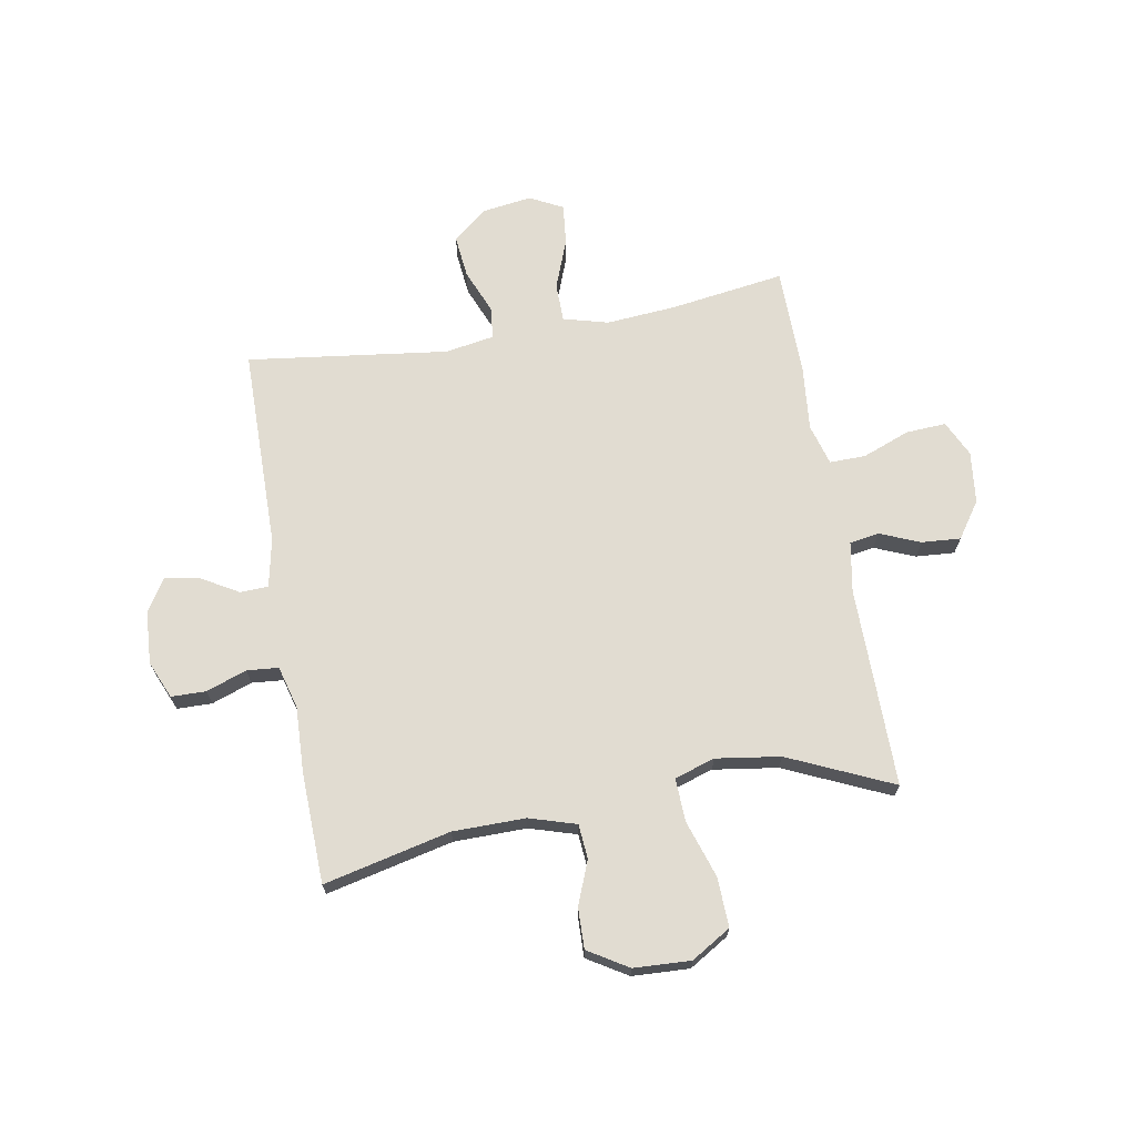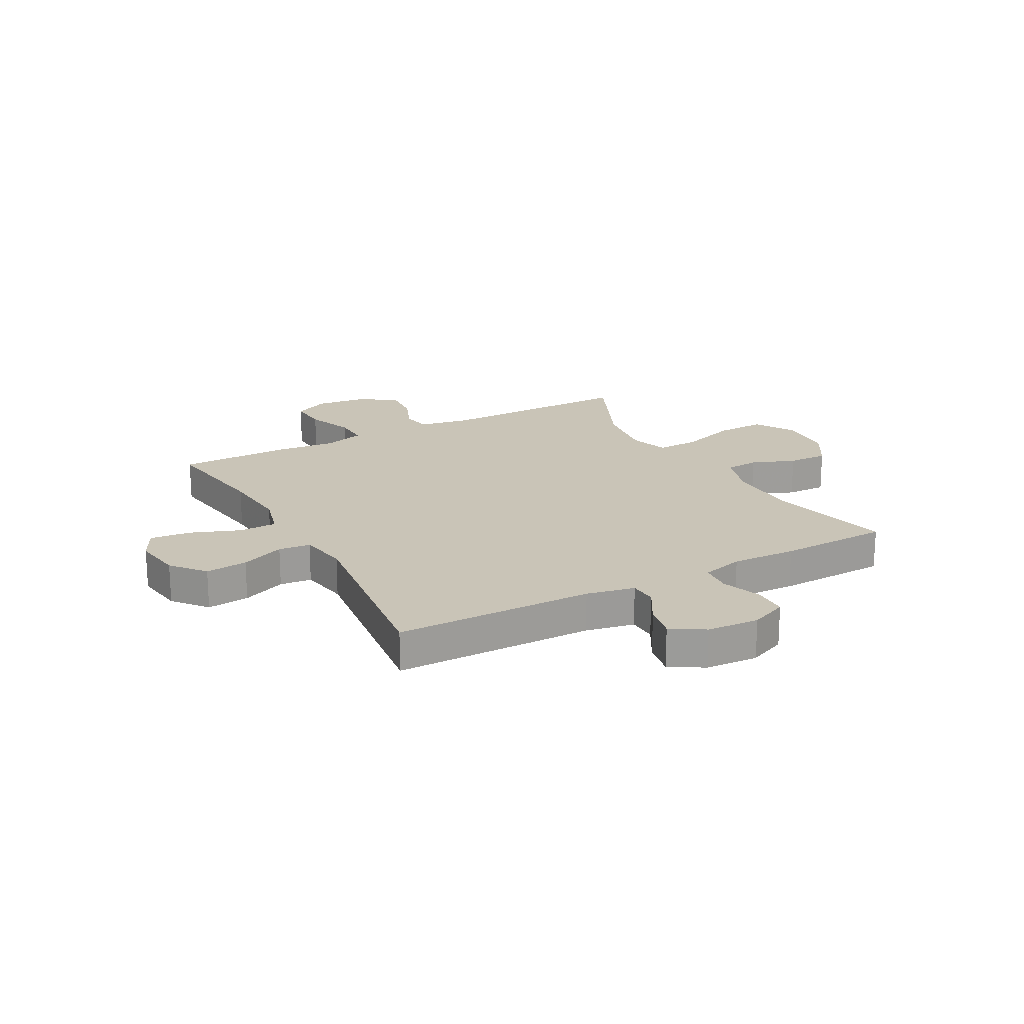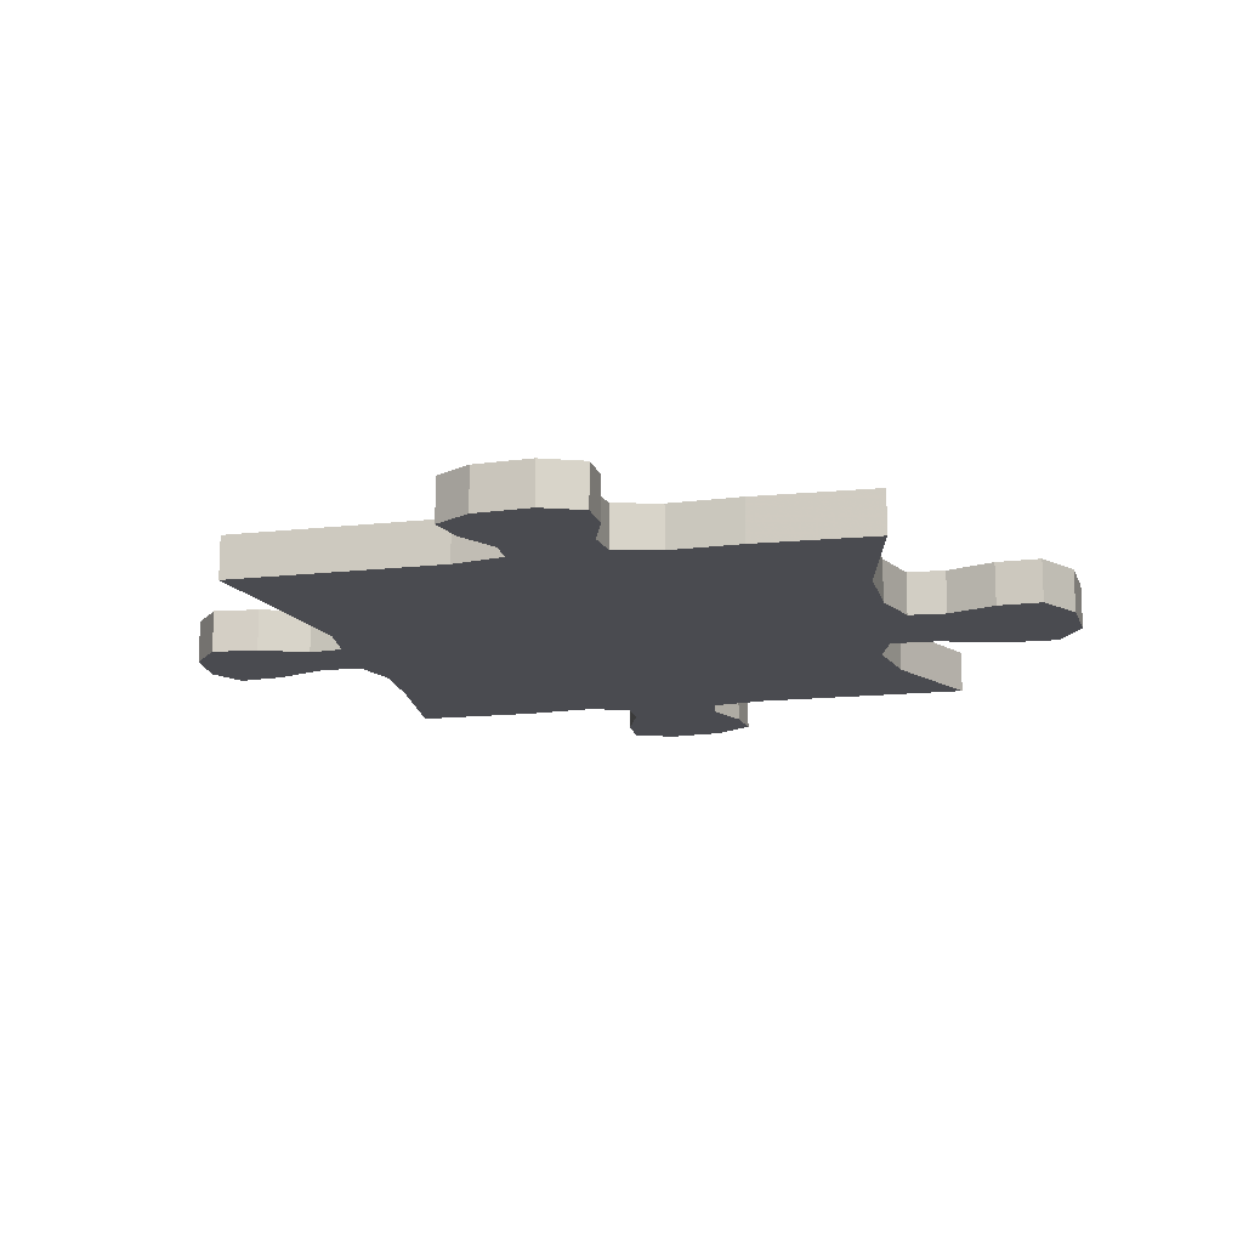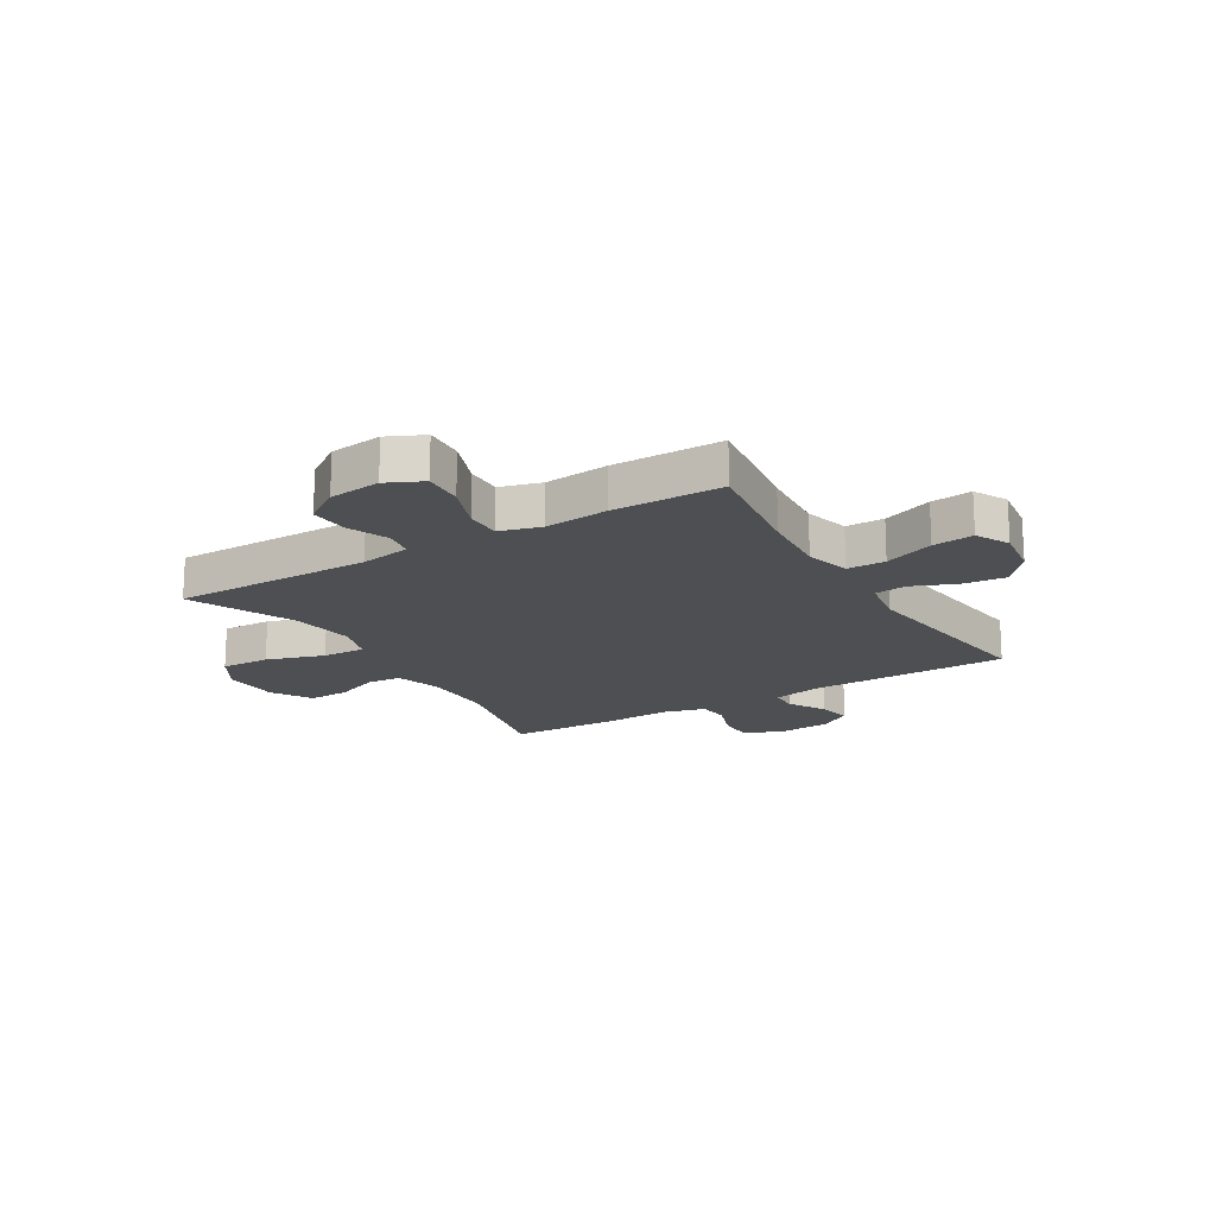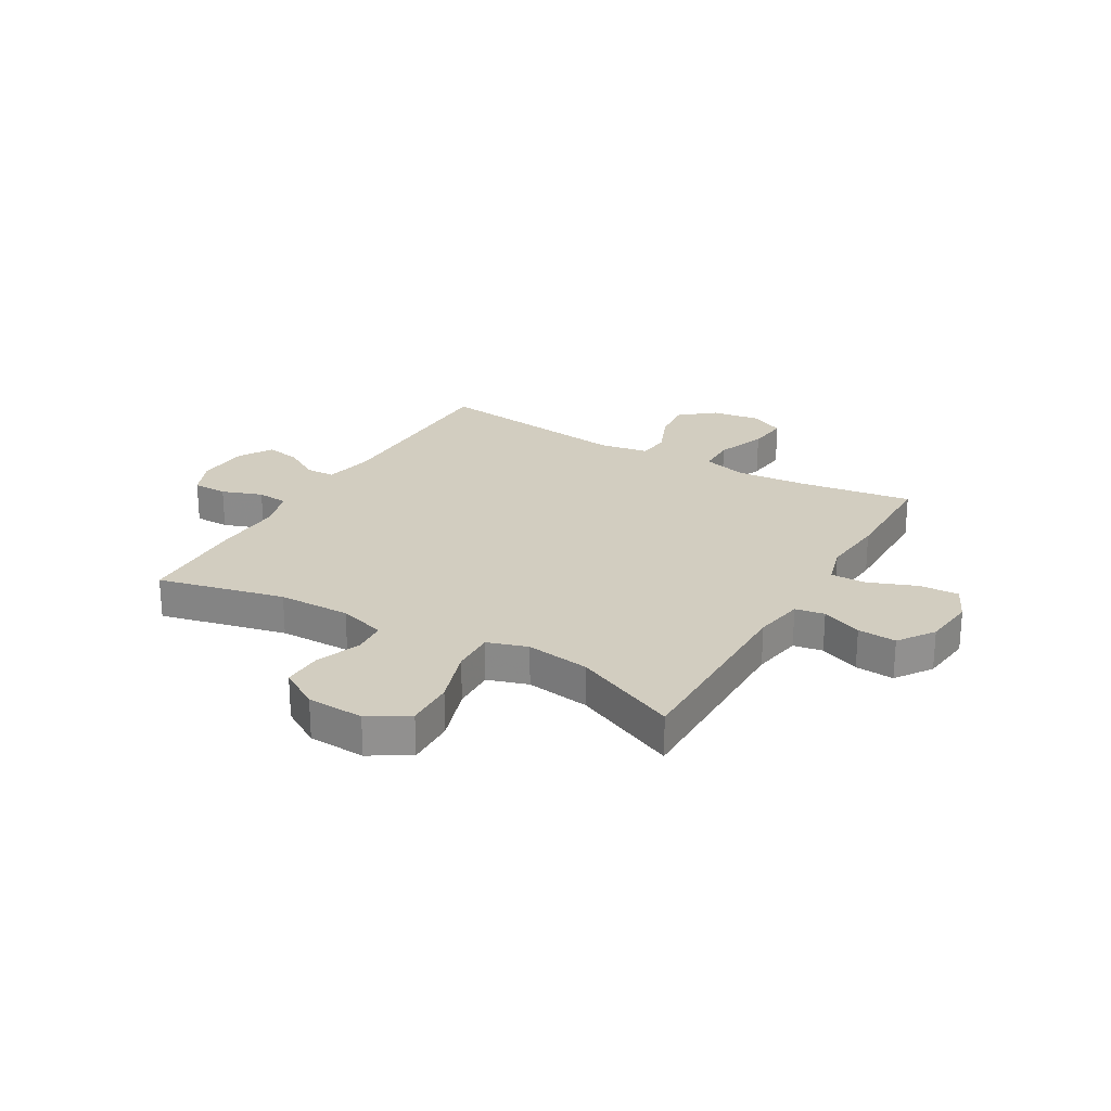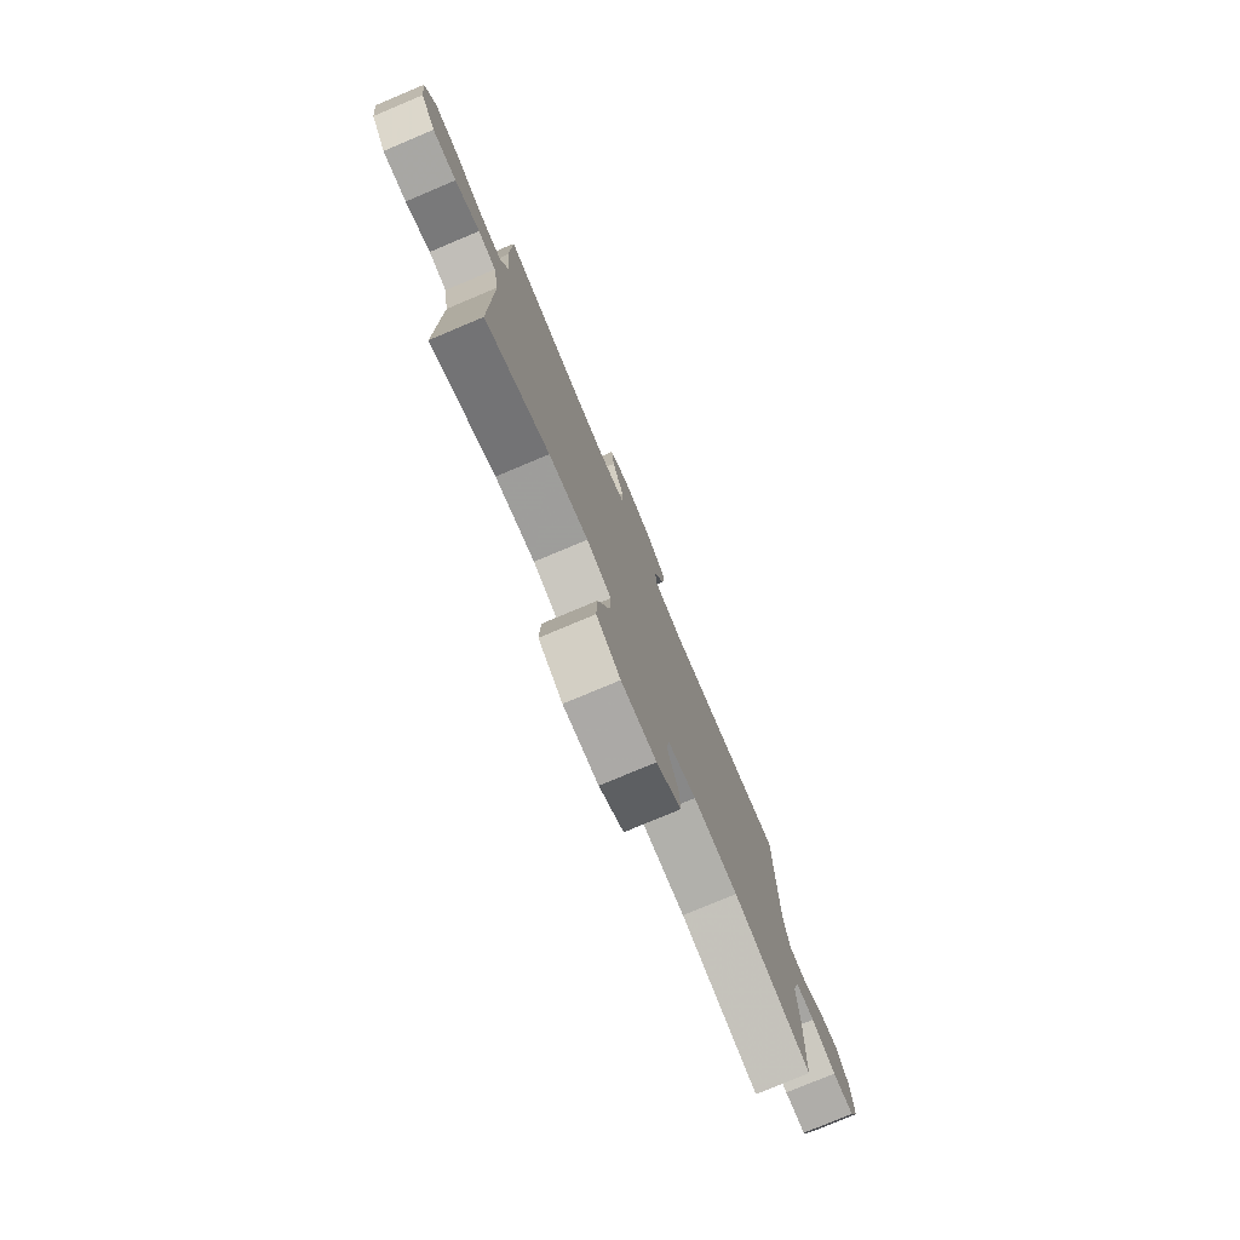
<metadata>
{"format":"obj","ext":"obj","renderer":"f3d","projection":"perspective","resolution":1024,"background":"white","views":[{"elev":69.0,"azim":170.0,"up":"+Y"},{"elev":20.0,"azim":61.3,"up":"+Y"},{"elev":-14.5,"azim":103.5,"up":"+Y"},{"elev":-17.7,"azim":-58.9,"up":"+Y"},{"elev":24.4,"azim":-149.9,"up":"+Y"},{"elev":-78.1,"azim":-67.2,"up":"+Z"}]}
</metadata>
<code>
v -0.5 0.07 -0.5
v -0.498 0.07 -0.139
v -0.514 0.07 -0.048
v -0.567 0.07 -0.039
v -0.64 0.07 -0.069
v -0.71 0.07 -0.074
v -0.755 0.07 -0.009
v -0.766 0.07 0.085
v -0.735 0.07 0.15
v -0.663 0.07 0.146
v -0.577 0.07 0.113
v -0.512 0.07 0.112
v -0.491 0.07 0.186
v -0.502 0.07 0.302
v -0.5 0.07 0.5
v -0.292 0.07 0.47
v -0.167 0.07 0.46
v -0.086 0.07 0.482
v -0.085 0.07 0.551
v -0.119 0.07 0.641
v -0.127 0.07 0.715
v -0.067 0.07 0.746
v 0.023 0.07 0.733
v 0.084 0.07 0.683
v 0.076 0.07 0.606
v 0.043 0.07 0.526
v 0.049 0.07 0.468
v 0.138 0.07 0.453
v 0.5 0.07 0.5
v 0.503 0.07 0.138
v 0.521 0.07 0.05
v 0.572 0.07 0.048
v 0.639 0.07 0.087
v 0.701 0.07 0.099
v 0.738 0.07 0.039
v 0.744 0.07 -0.056
v 0.715 0.07 -0.124
v 0.652 0.07 -0.125
v 0.579 0.07 -0.099
v 0.522 0.07 -0.104
v 0.501 0.07 -0.181
v 0.506 0.07 -0.299
v 0.5 0.07 -0.5
v 0.271 0.07 -0.447
v 0.14 0.07 -0.446
v 0.055 0.07 -0.472
v 0.05 0.07 -0.534
v 0.081 0.07 -0.613
v 0.083 0.07 -0.686
v 0.011 0.07 -0.73
v -0.092 0.07 -0.735
v -0.163 0.07 -0.692
v -0.16 0.07 -0.603
v -0.126 0.07 -0.499
v -0.123 0.07 -0.421
v -0.196 0.07 -0.398
v -0.312 0.07 -0.415
v -0.5 0 -0.5
v -0.498 0 -0.139
v -0.514 0 -0.048
v -0.567 0 -0.039
v -0.64 0 -0.069
v -0.71 0 -0.074
v -0.755 0 -0.009
v -0.766 0 0.085
v -0.735 0 0.15
v -0.663 0 0.146
v -0.577 0 0.113
v -0.512 0 0.112
v -0.491 0 0.186
v -0.502 0 0.302
v -0.5 0 0.5
v -0.292 0 0.47
v -0.167 0 0.46
v -0.086 0 0.482
v -0.085 0 0.551
v -0.119 0 0.641
v -0.127 0 0.715
v -0.067 0 0.746
v 0.023 0 0.733
v 0.084 0 0.683
v 0.076 0 0.606
v 0.043 0 0.526
v 0.049 0 0.468
v 0.138 0 0.453
v 0.5 0 0.5
v 0.503 0 0.138
v 0.521 0 0.05
v 0.572 0 0.048
v 0.639 0 0.087
v 0.701 0 0.099
v 0.738 0 0.039
v 0.744 0 -0.056
v 0.715 0 -0.124
v 0.652 0 -0.125
v 0.579 0 -0.099
v 0.522 0 -0.104
v 0.501 0 -0.181
v 0.506 0 -0.299
v 0.5 0 -0.5
v 0.271 0 -0.447
v 0.14 0 -0.446
v 0.055 0 -0.472
v 0.05 0 -0.534
v 0.081 0 -0.613
v 0.083 0 -0.686
v 0.011 0 -0.73
v -0.092 0 -0.735
v -0.163 0 -0.692
v -0.16 0 -0.603
v -0.126 0 -0.499
v -0.123 0 -0.421
v -0.196 0 -0.398
v -0.312 0 -0.415
f 52 53 54
f 51 52 54
f 50 51 54
f 49 50 54
f 48 49 54
f 47 48 54
f 46 47 54 55
f 45 46 55 56
f 41 42 43 44
f 44 45 56
f 41 44 56
f 40 41 56
f 37 38 39
f 36 37 39
f 35 36 39
f 34 35 39
f 33 34 39
f 32 33 39
f 31 32 39 40
f 40 56 57
f 31 40 57
f 30 31 57
f 24 25 26
f 23 24 26
f 22 23 26
f 21 22 26
f 20 21 26
f 19 20 26
f 18 19 26 27
f 17 18 27 28
f 13 14 15 16
f 12 13 16 17
f 9 10 11
f 8 9 11
f 7 8 11
f 6 7 11
f 5 6 11
f 4 5 11
f 3 4 11 12
f 12 17 28
f 3 12 28
f 2 3 28
f 29 30 57
f 28 29 57
f 2 28 57
f 1 2 57
f 111 110 109
f 111 109 108
f 111 108 107
f 111 107 106
f 111 106 105
f 111 105 104
f 112 111 104 103
f 113 112 103 102
f 101 100 99 98
f 113 102 101
f 113 101 98
f 113 98 97
f 96 95 94
f 96 94 93
f 96 93 92
f 96 92 91
f 96 91 90
f 96 90 89
f 97 96 89 88
f 114 113 97
f 114 97 88
f 114 88 87
f 83 82 81
f 83 81 80
f 83 80 79
f 83 79 78
f 83 78 77
f 83 77 76
f 84 83 76 75
f 85 84 75 74
f 73 72 71 70
f 74 73 70 69
f 68 67 66
f 68 66 65
f 68 65 64
f 68 64 63
f 68 63 62
f 68 62 61
f 69 68 61 60
f 85 74 69
f 85 69 60
f 85 60 59
f 114 87 86
f 114 86 85
f 114 85 59
f 114 59 58
f 1 58 59 2
f 2 59 60 3
f 3 60 61 4
f 4 61 62 5
f 5 62 63 6
f 6 63 64 7
f 7 64 65 8
f 8 65 66 9
f 9 66 67 10
f 10 67 68 11
f 11 68 69 12
f 12 69 70 13
f 13 70 71 14
f 14 71 72 15
f 15 72 73 16
f 16 73 74 17
f 17 74 75 18
f 18 75 76 19
f 19 76 77 20
f 20 77 78 21
f 21 78 79 22
f 22 79 80 23
f 23 80 81 24
f 24 81 82 25
f 25 82 83 26
f 26 83 84 27
f 27 84 85 28
f 28 85 86 29
f 29 86 87 30
f 30 87 88 31
f 31 88 89 32
f 32 89 90 33
f 33 90 91 34
f 34 91 92 35
f 35 92 93 36
f 36 93 94 37
f 37 94 95 38
f 38 95 96 39
f 39 96 97 40
f 40 97 98 41
f 41 98 99 42
f 42 99 100 43
f 43 100 101 44
f 44 101 102 45
f 45 102 103 46
f 46 103 104 47
f 47 104 105 48
f 48 105 106 49
f 49 106 107 50
f 50 107 108 51
f 51 108 109 52
f 52 109 110 53
f 53 110 111 54
f 54 111 112 55
f 55 112 113 56
f 56 113 114 57
f 57 114 58 1

</code>
